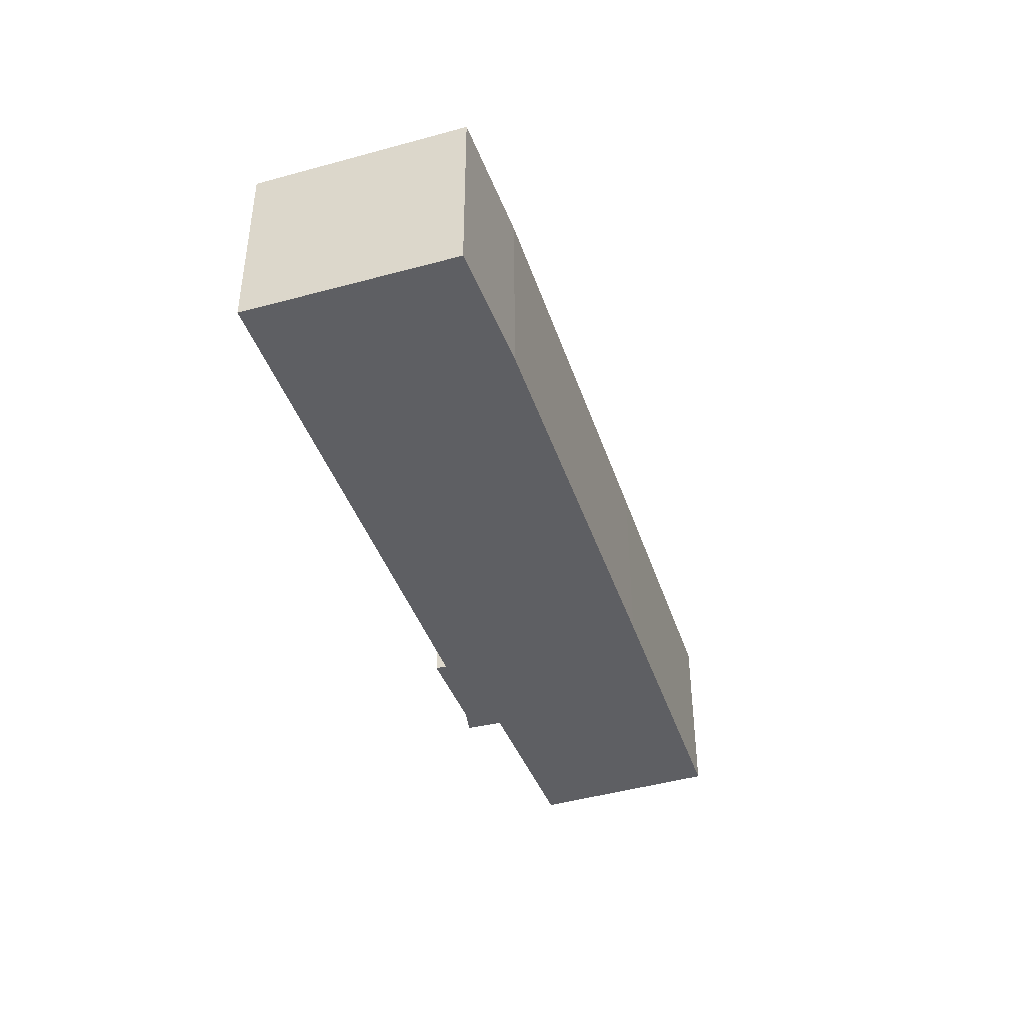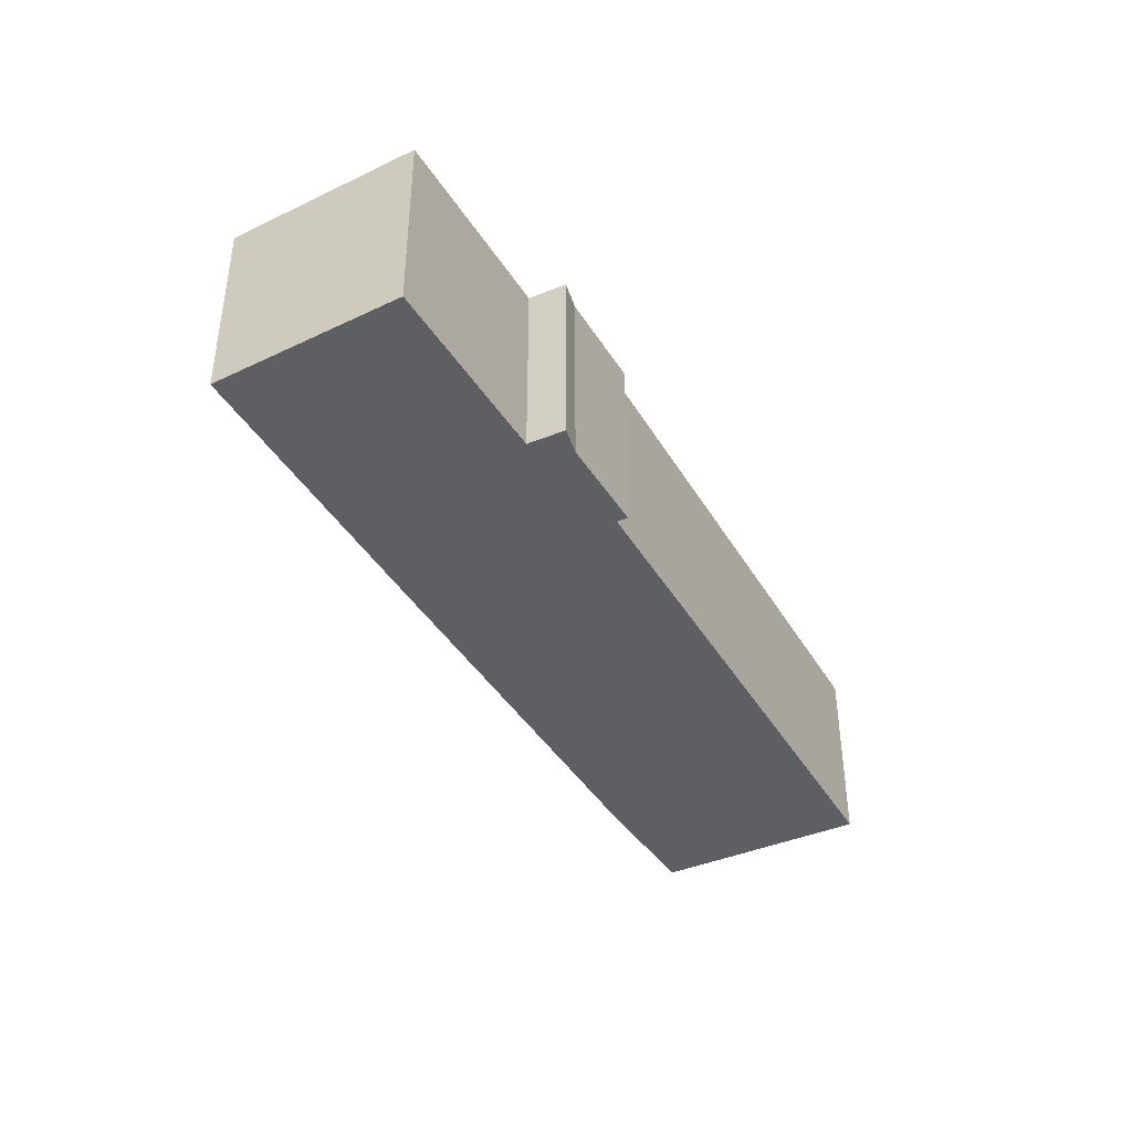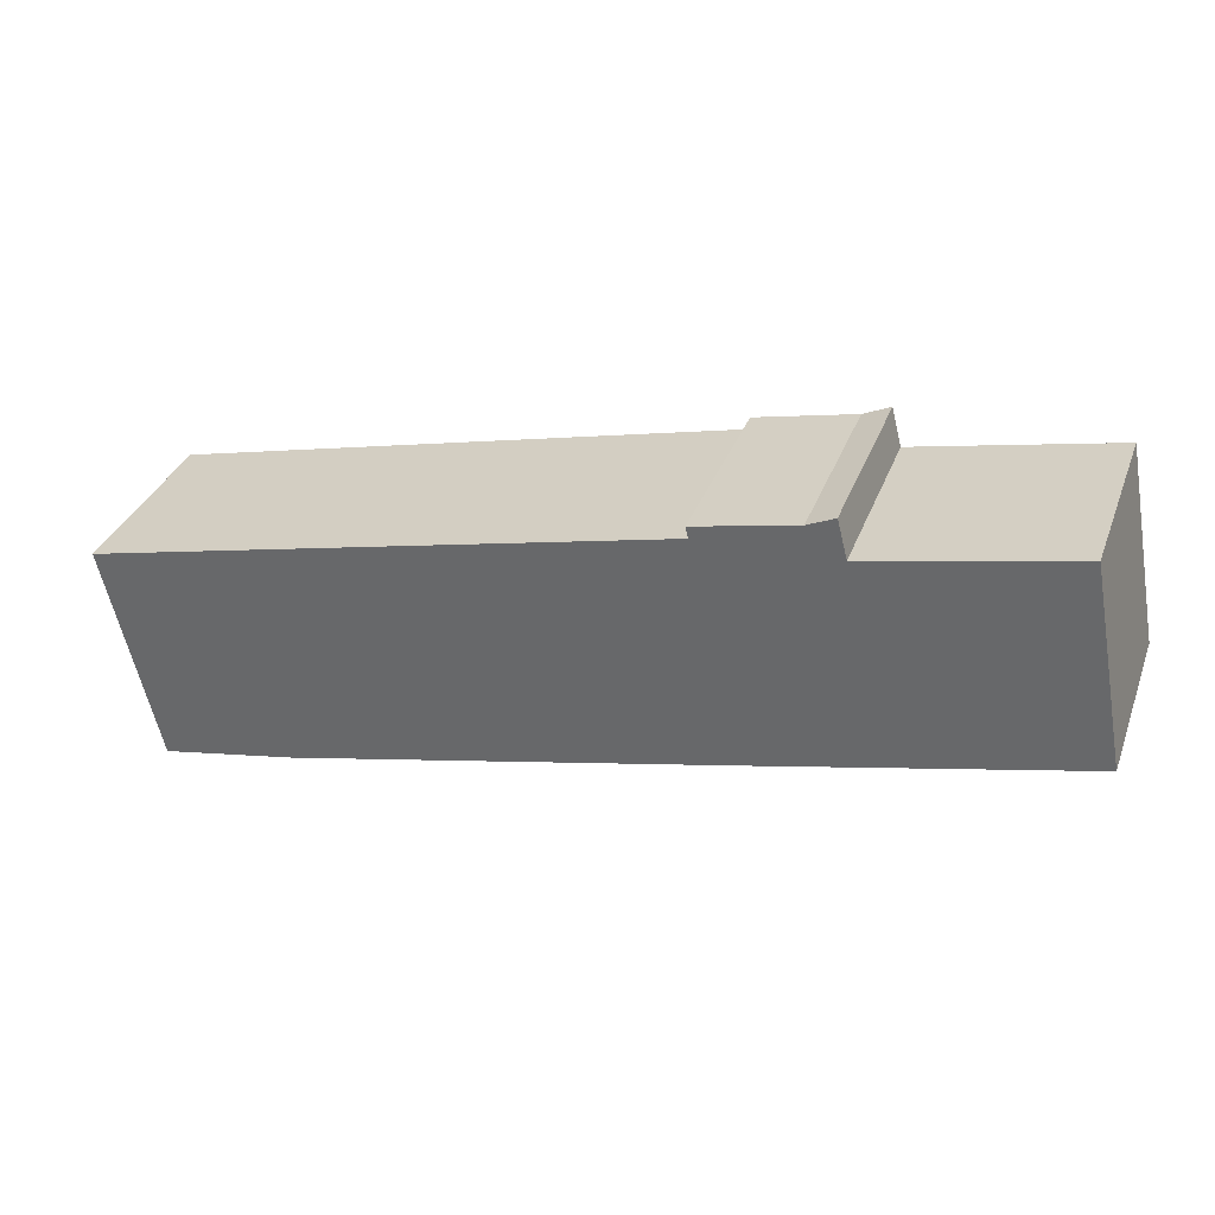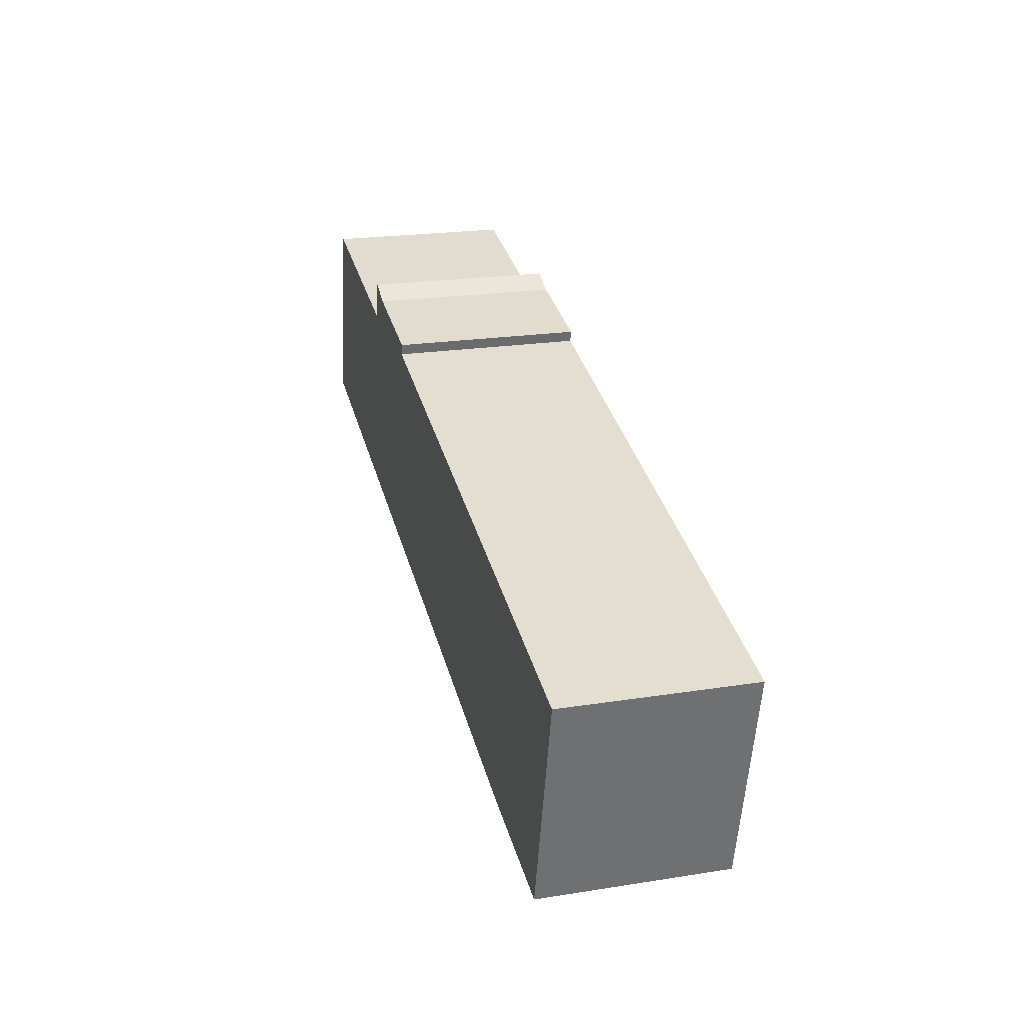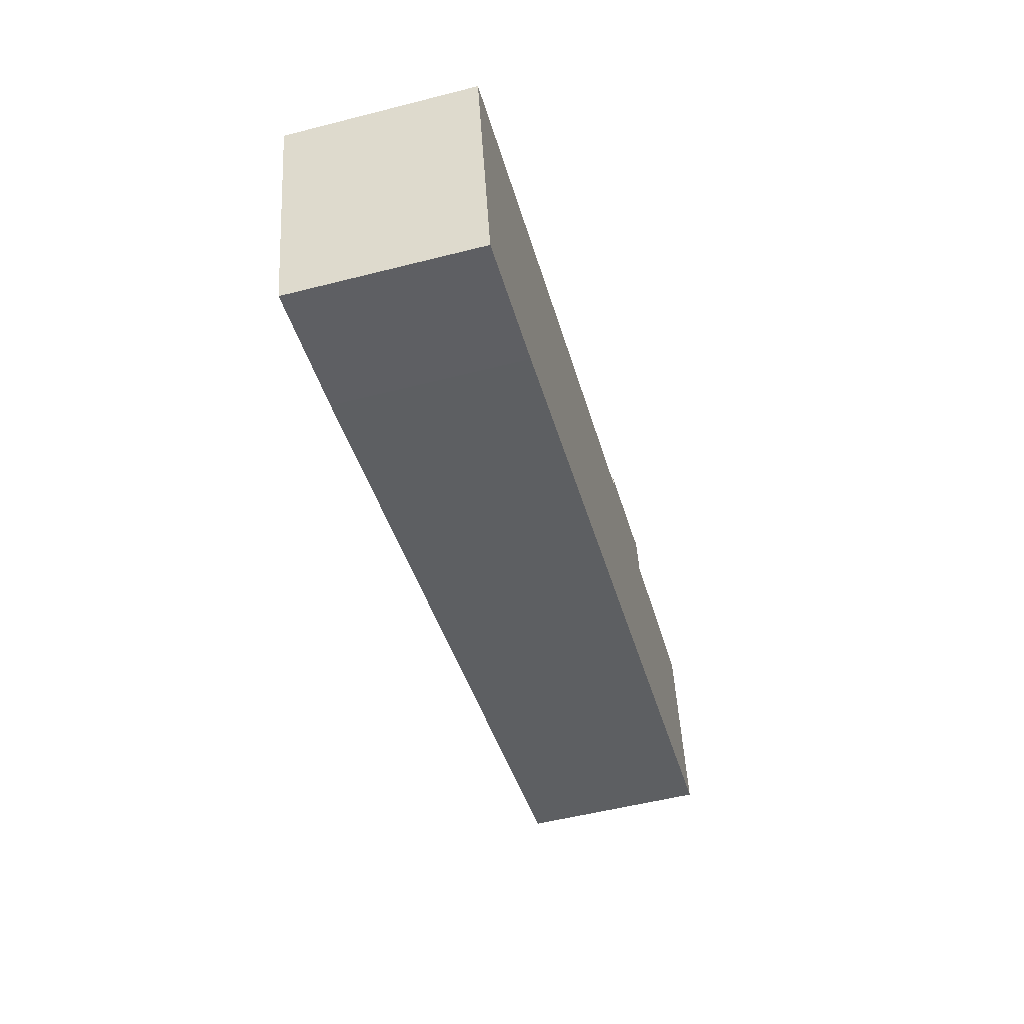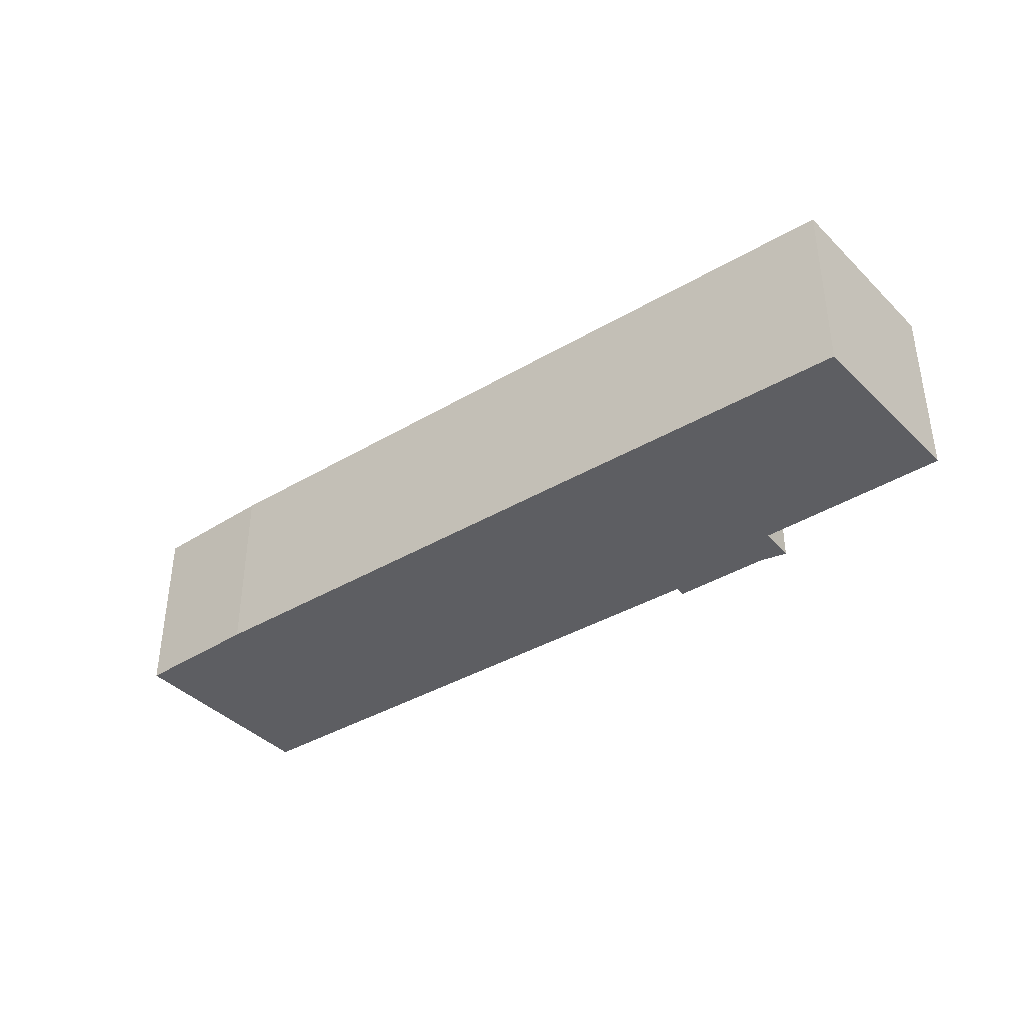
<metadata>
{"format":"obj","ext":"obj","renderer":"f3d","projection":"perspective","resolution":1024,"background":"white","views":[{"elev":-40.9,"azim":121.2,"up":"+Y"},{"elev":-39.8,"azim":-48.7,"up":"+Y"},{"elev":34.5,"azim":-160.8,"up":"+Z"},{"elev":21.9,"azim":74.6,"up":"+Z"},{"elev":-53.7,"azim":105.2,"up":"+Z"},{"elev":-38.3,"azim":-129.6,"up":"+Y"}]}
</metadata>
<code>
v  5.442 3.818 3.611
v  4.705 3.818 3.091
v  4.906 3.818 3.855
v  0.808 3.818 3.925
v  0.464 3.818 2.433
v  0.751 3.818 3.937
v  0 3.818 2.338e-16
v  6.438 3.818 -1.567
v  7.375 3.818 2.947
v  7.433 3.818 3.171
v  18.66 3.818 0.23
v  14.49 3.818 -3.498
v  15.18 3.818 -3.663
v  17.88 3.818 -4.204
v  18.89 3.818 0.175
v  4.906 -2.361e-16 3.855
v  5.442 -2.211e-16 3.611
v  7.433 -1.942e-16 3.171
v  7.375 -1.805e-16 2.947
v  18.66 -1.408e-17 0.23
v  18.89 -1.072e-17 0.175
v  0.751 -2.411e-16 3.937
v  4.705 -1.893e-16 3.091
v  0.808 -2.403e-16 3.925
v  17.88 2.574e-16 -4.204
v  15.18 2.243e-16 -3.663
v  14.49 2.142e-16 -3.498
v  6.438 9.595e-17 -1.567
v  0 0 0
v  0.464 -1.49e-16 2.433
g defaultobject
f 1 2 3
f 4 5 6
f 5 4 2
f 5 2 7
f 7 2 8
f 8 2 1
f 8 1 9
f 9 1 10
f 8 9 11
f 8 11 12
f 12 11 13
f 13 11 14
f 14 11 15
f 16 1 3
f 1 16 17
f 17 10 1
f 10 17 18
f 19 11 9
f 11 19 20
f 11 20 15
f 15 20 21
f 22 4 6
f 4 22 2
f 2 22 23
f 23 22 24
f 18 9 10
f 9 18 19
f 21 14 15
f 14 21 25
f 25 13 14
f 13 25 26
f 26 12 13
f 12 26 8
f 8 26 27
f 8 27 28
f 8 28 7
f 7 28 29
f 29 5 7
f 5 29 6
f 6 29 22
f 22 29 30
f 23 3 2
f 3 23 16
f 30 24 22
f 24 30 23
f 23 30 29
f 23 29 28
f 23 28 17
f 17 28 19
f 17 19 18
f 19 28 20
f 20 28 27
f 20 27 26
f 20 26 25
f 20 25 21
f 17 16 23

</code>
